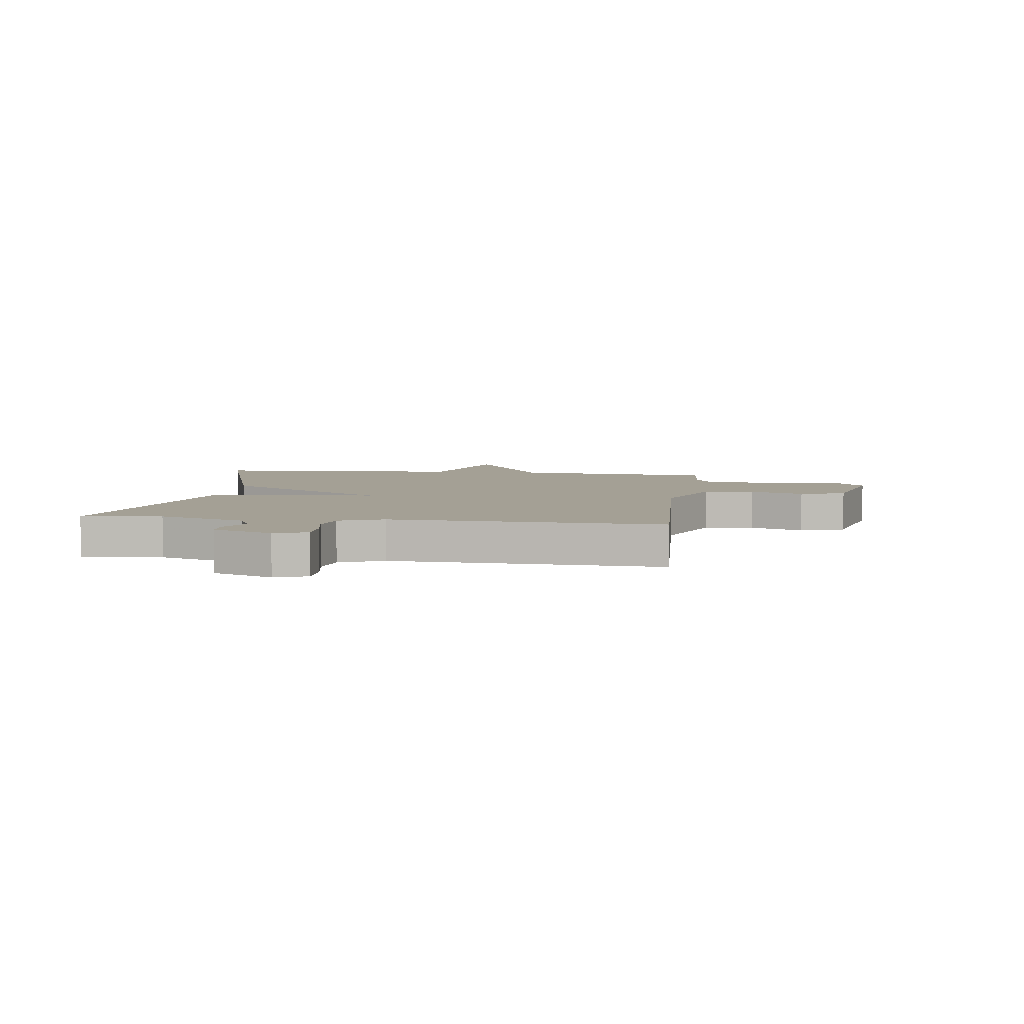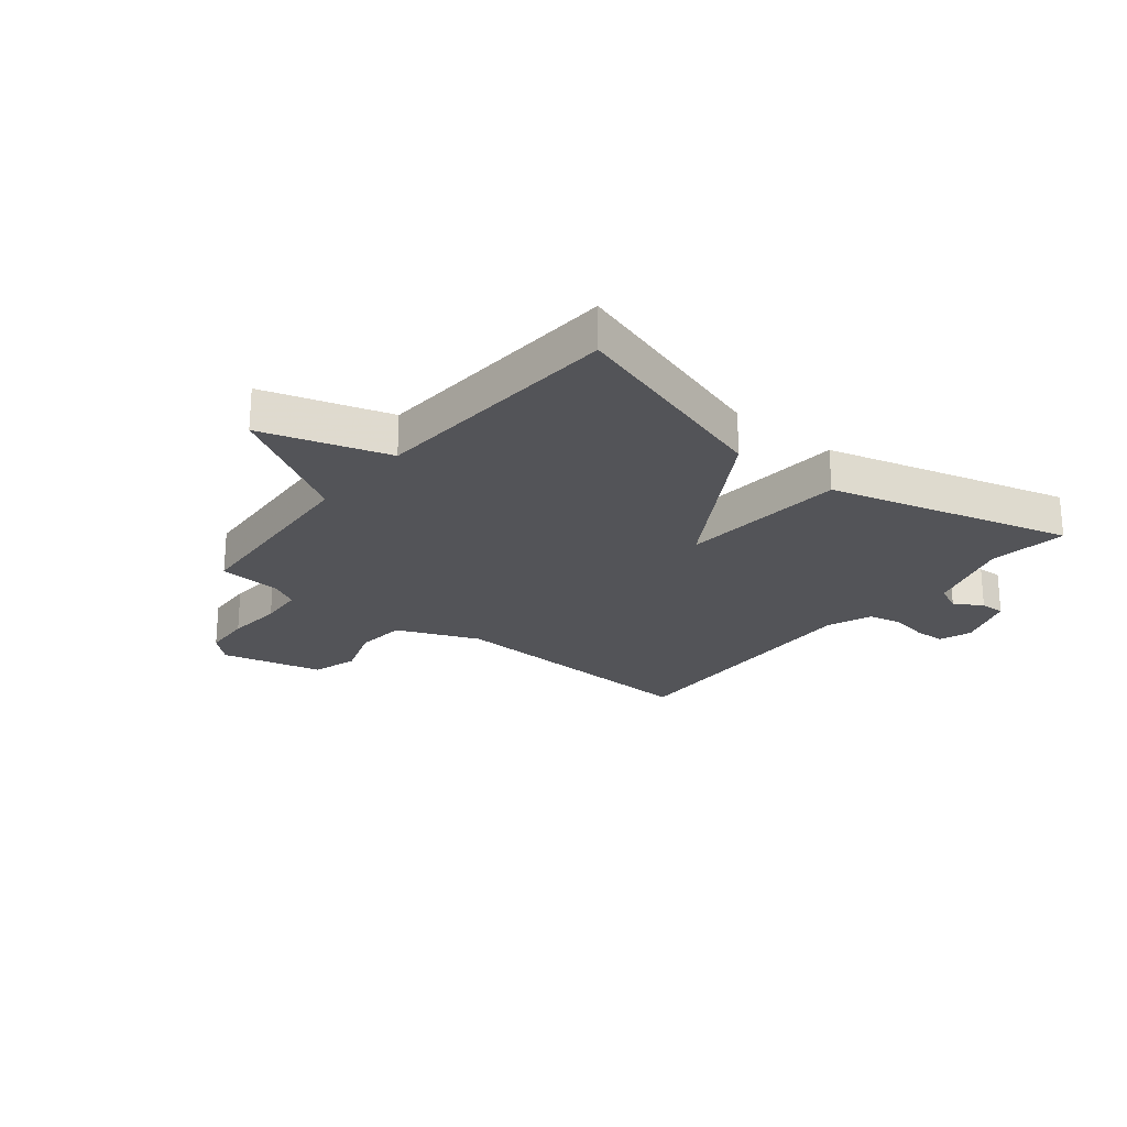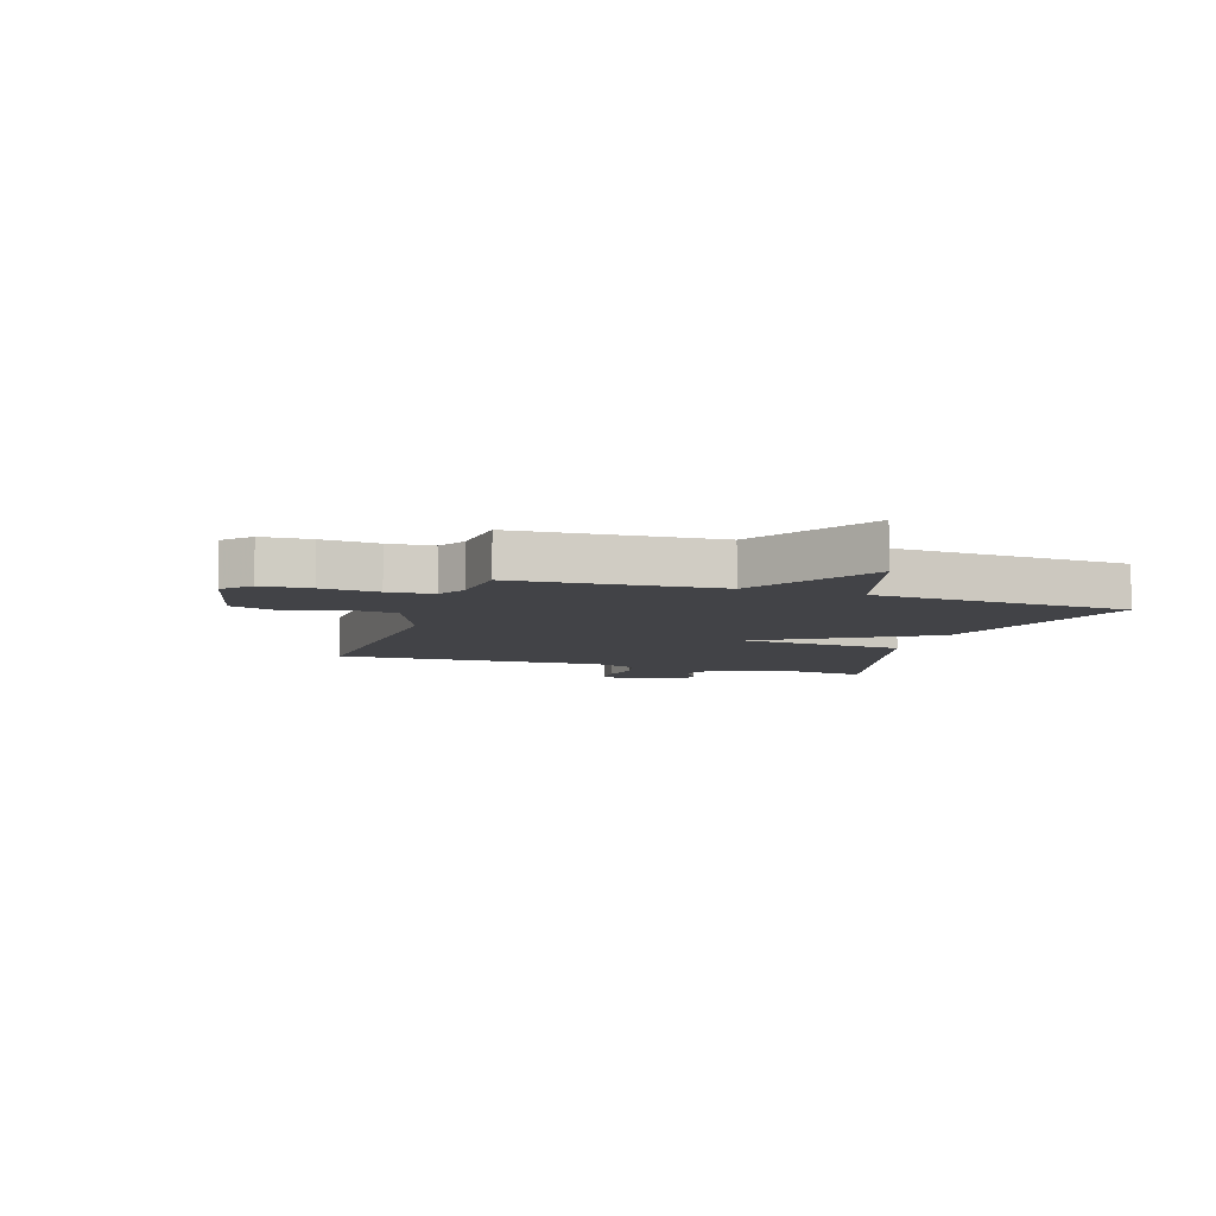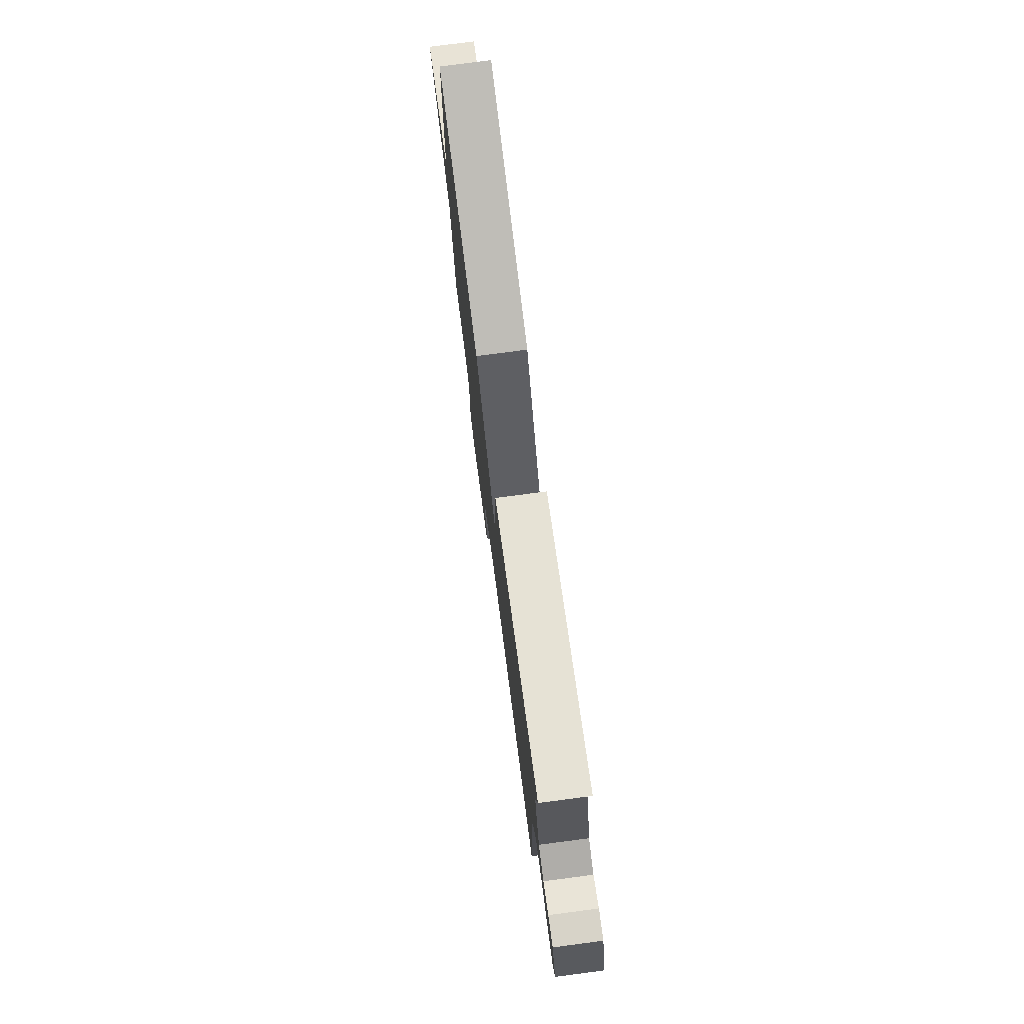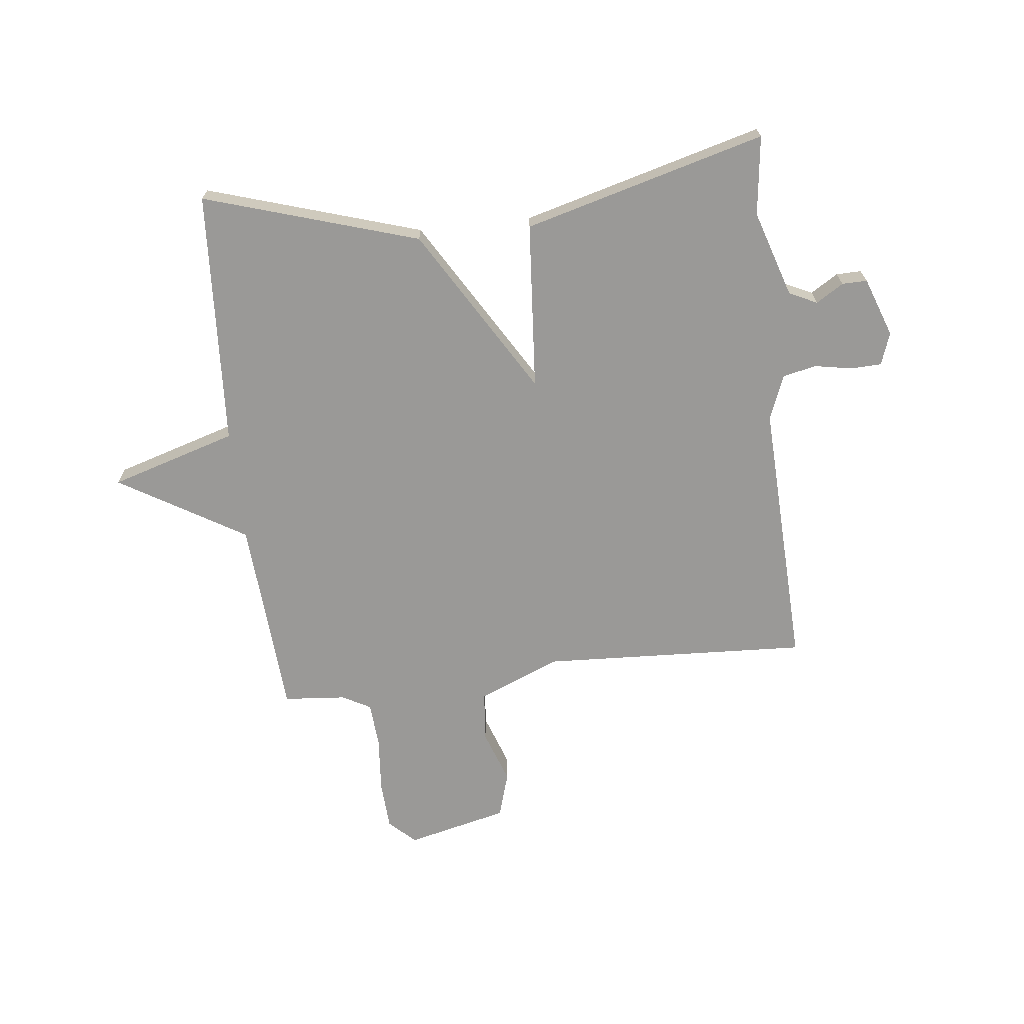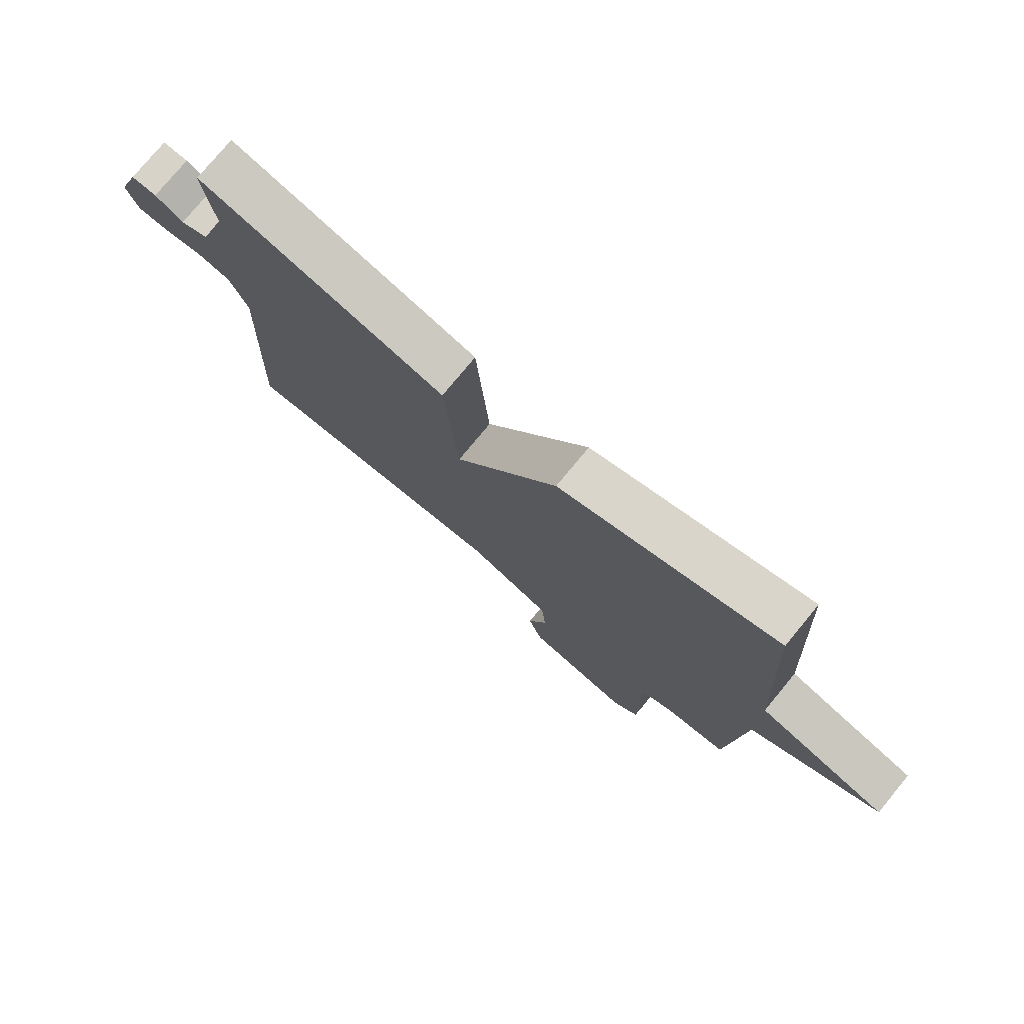
<metadata>
{"format":"obj","ext":"obj","renderer":"f3d","projection":"perspective","resolution":1024,"background":"white","views":[{"elev":5.7,"azim":97.6,"up":"+Y"},{"elev":-23.5,"azim":-39.0,"up":"+Y"},{"elev":-7.5,"azim":-108.4,"up":"+Y"},{"elev":78.1,"azim":82.5,"up":"+Z"},{"elev":-68.9,"azim":6.4,"up":"+Y"},{"elev":76.8,"azim":-140.5,"up":"+Z"}]}
</metadata>
<code>
v 0.5 0.07 -0.5
v 0.03 0.07 -0.478
v -0.114 0.07 -0.538
v -0.122 0.07 -0.626
v -0.089 0.07 -0.72
v -0.113 0.07 -0.8
v -0.291 0.07 -0.843
v -0.337 0.07 -0.8
v -0.342 0.07 -0.714
v -0.334 0.07 -0.615
v -0.34 0.07 -0.536
v -0.39 0.07 -0.509
v -0.5 0.07 -0.5
v -0.525 0.07 -0.148
v -0.747 0.07 -0.016
v -0.525 0.07 0.052
v -0.5 0.07 0.5
v -0.124 0.07 0.384
v 0.054 0.07 0.09
v 0.076 0.07 0.384
v 0.5 0.07 0.5
v 0.483 0.07 0.361
v 0.532 0.07 0.209
v 0.581 0.07 0.186
v 0.629 0.07 0.216
v 0.673 0.07 0.217
v 0.711 0.07 0.113
v 0.691 0.07 0.056
v 0.637 0.07 0.054
v 0.571 0.07 0.066
v 0.512 0.07 0.053
v 0.481 0.07 -0.025
v 0.5 0 -0.5
v 0.03 0 -0.478
v -0.114 0 -0.538
v -0.122 0 -0.626
v -0.089 0 -0.72
v -0.113 0 -0.8
v -0.291 0 -0.843
v -0.337 0 -0.8
v -0.342 0 -0.714
v -0.334 0 -0.615
v -0.34 0 -0.536
v -0.39 0 -0.509
v -0.5 0 -0.5
v -0.525 0 -0.148
v -0.747 0 -0.016
v -0.525 0 0.052
v -0.5 0 0.5
v -0.124 0 0.384
v 0.054 0 0.09
v 0.076 0 0.384
v 0.5 0 0.5
v 0.483 0 0.361
v 0.532 0 0.209
v 0.581 0 0.186
v 0.629 0 0.216
v 0.673 0 0.217
v 0.711 0 0.113
v 0.691 0 0.056
v 0.637 0 0.054
v 0.571 0 0.066
v 0.512 0 0.053
v 0.481 0 -0.025
f 28 29 30
f 27 28 30
f 26 27 30
f 25 26 30
f 24 25 30
f 23 24 30 31
f 22 23 31 32
f 19 20 21 22
f 16 17 18 19
f 14 15 16 19
f 12 13 14 19
f 19 22 32
f 12 19 32
f 11 12 32
f 8 9 10
f 7 8 10
f 6 7 10
f 5 6 10
f 4 5 10
f 3 4 10 11
f 2 3 11 32
f 1 2 32
f 62 61 60
f 62 60 59
f 62 59 58
f 62 58 57
f 62 57 56
f 63 62 56 55
f 64 63 55 54
f 54 53 52 51
f 51 50 49 48
f 51 48 47 46
f 51 46 45 44
f 64 54 51
f 64 51 44
f 64 44 43
f 42 41 40
f 42 40 39
f 42 39 38
f 42 38 37
f 42 37 36
f 43 42 36 35
f 64 43 35 34
f 64 34 33
f 1 33 34 2
f 2 34 35 3
f 3 35 36 4
f 4 36 37 5
f 5 37 38 6
f 6 38 39 7
f 7 39 40 8
f 8 40 41 9
f 9 41 42 10
f 10 42 43 11
f 11 43 44 12
f 12 44 45 13
f 13 45 46 14
f 14 46 47 15
f 15 47 48 16
f 16 48 49 17
f 17 49 50 18
f 18 50 51 19
f 19 51 52 20
f 20 52 53 21
f 21 53 54 22
f 22 54 55 23
f 23 55 56 24
f 24 56 57 25
f 25 57 58 26
f 26 58 59 27
f 27 59 60 28
f 28 60 61 29
f 29 61 62 30
f 30 62 63 31
f 31 63 64 32
f 32 64 33 1

</code>
